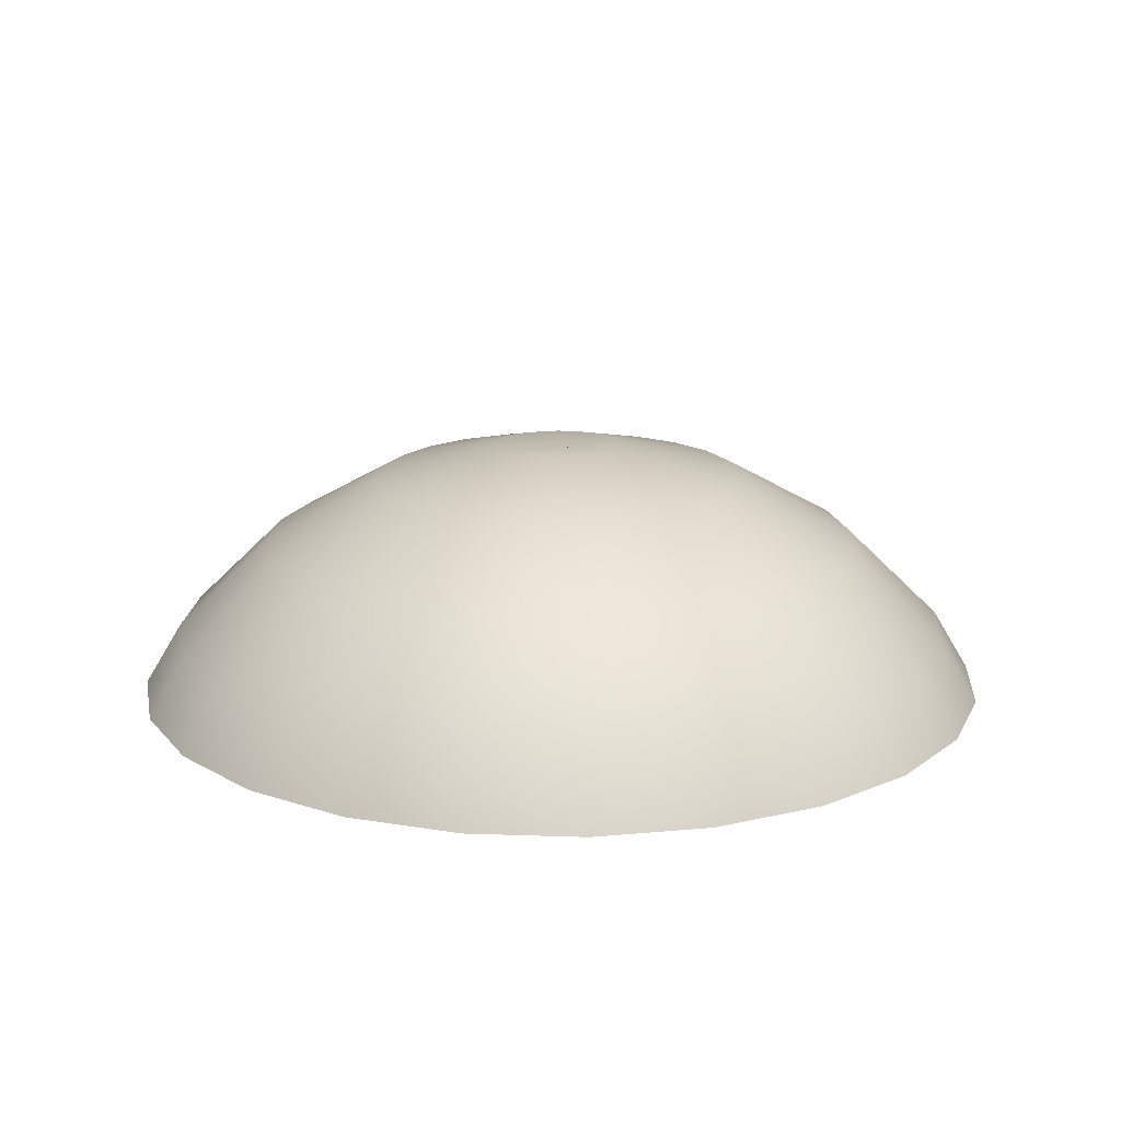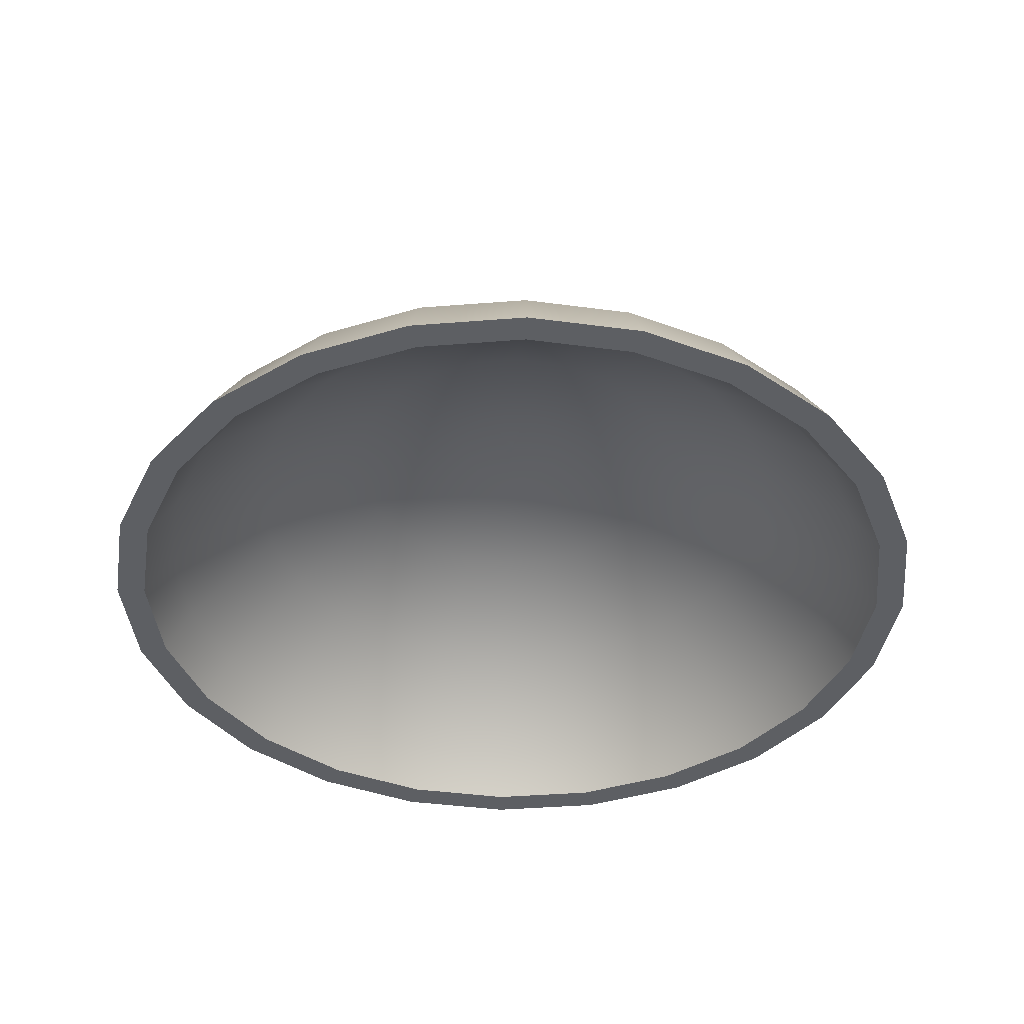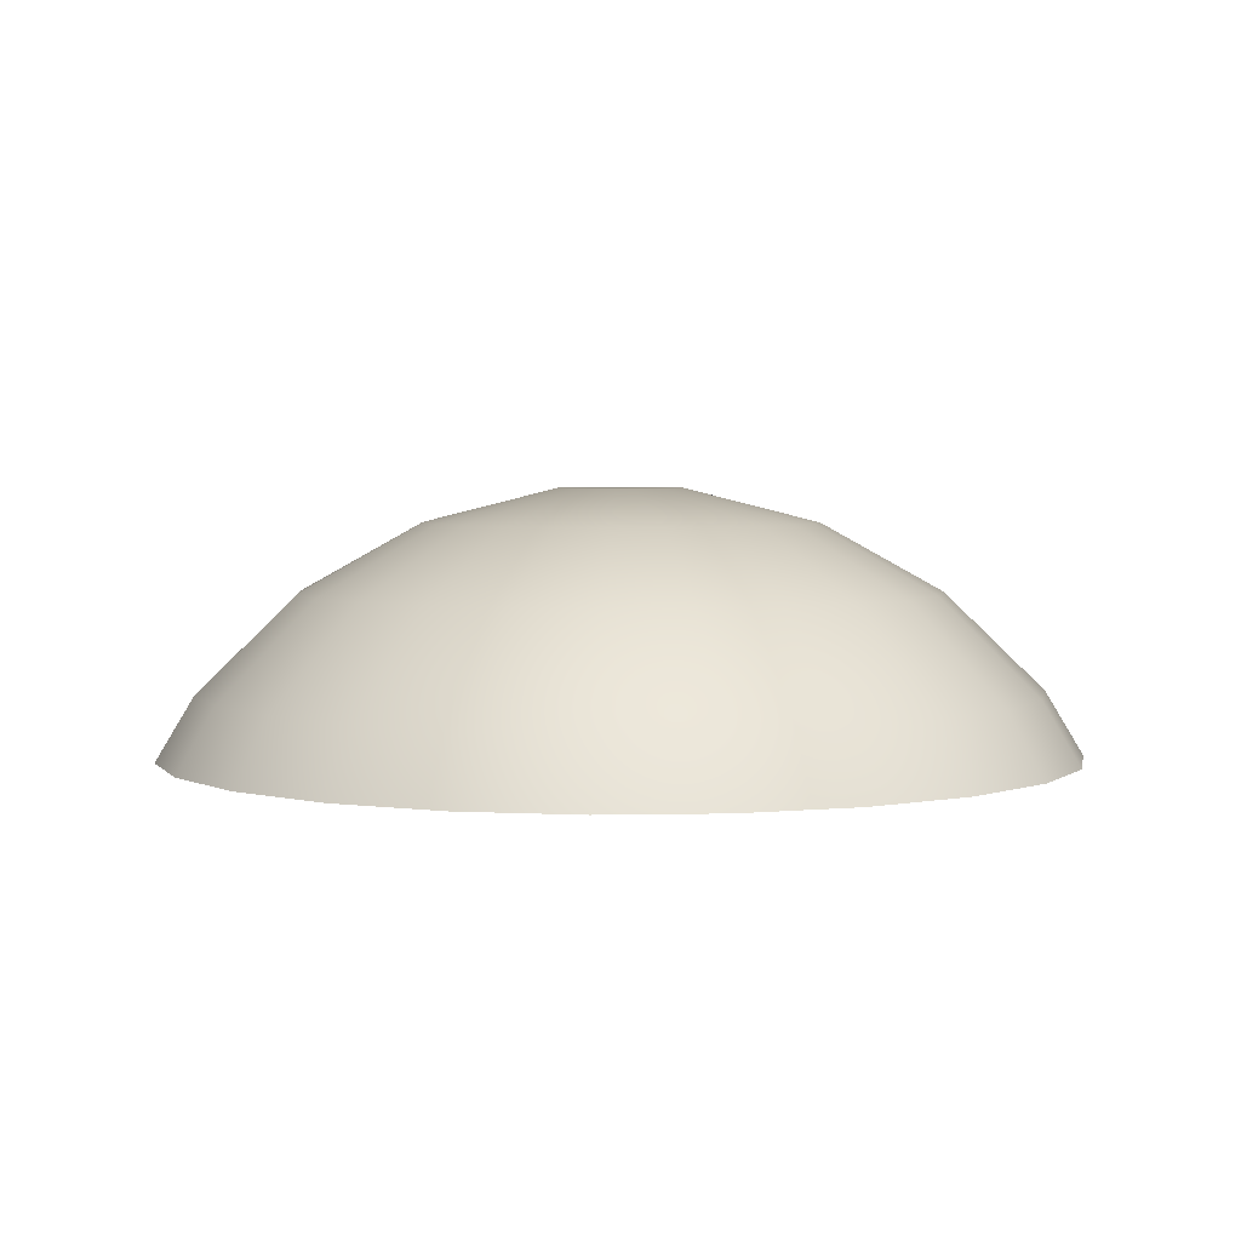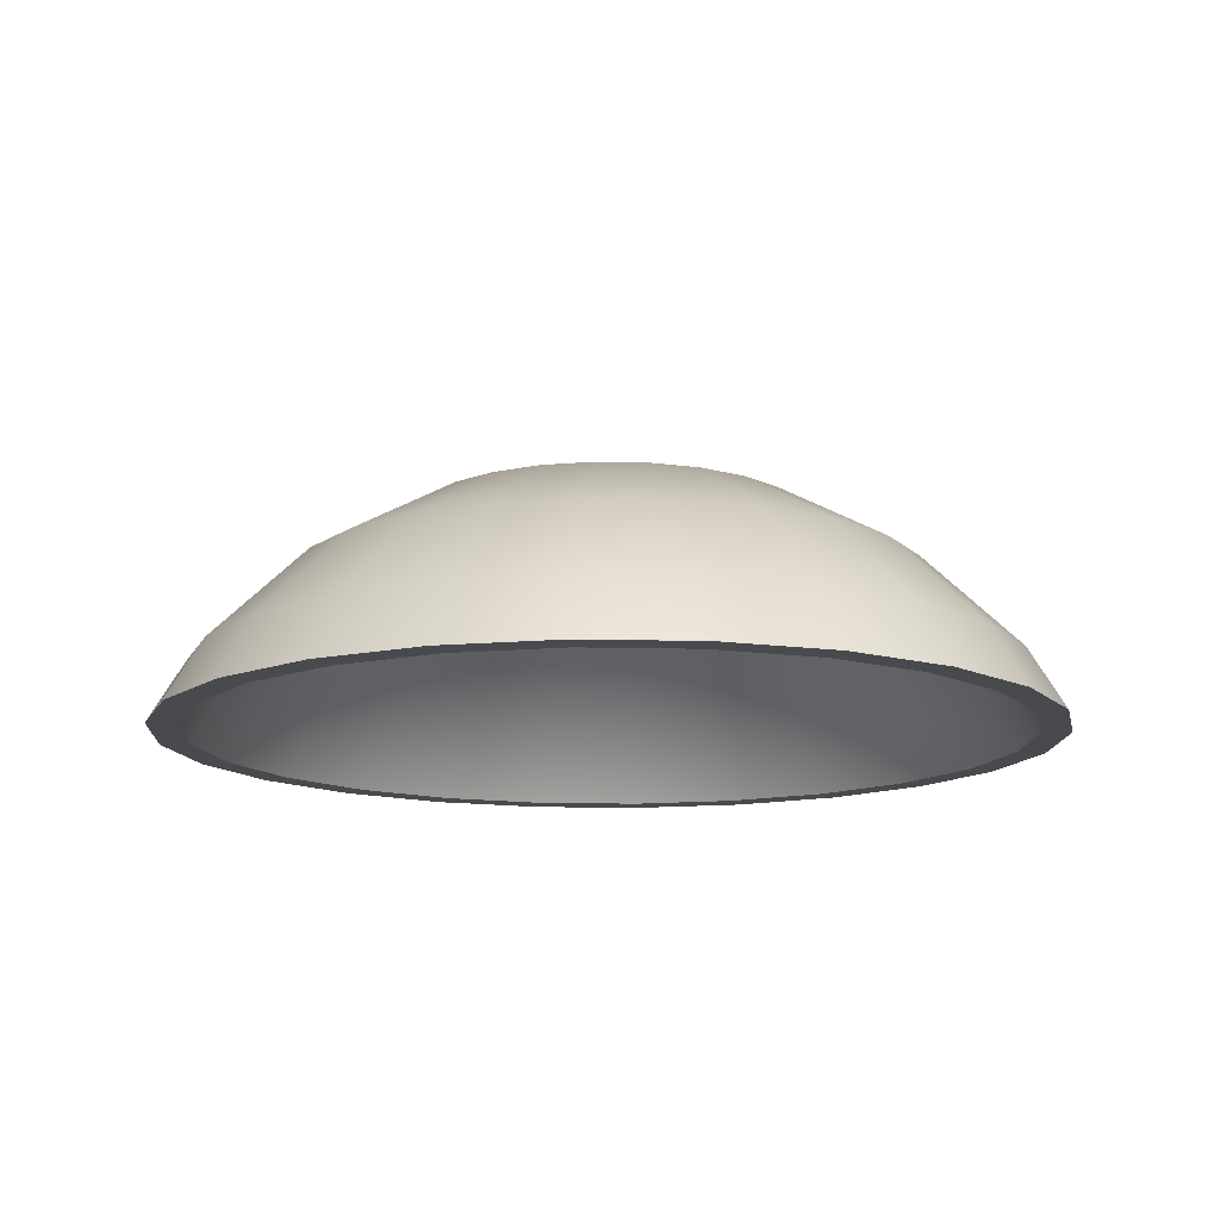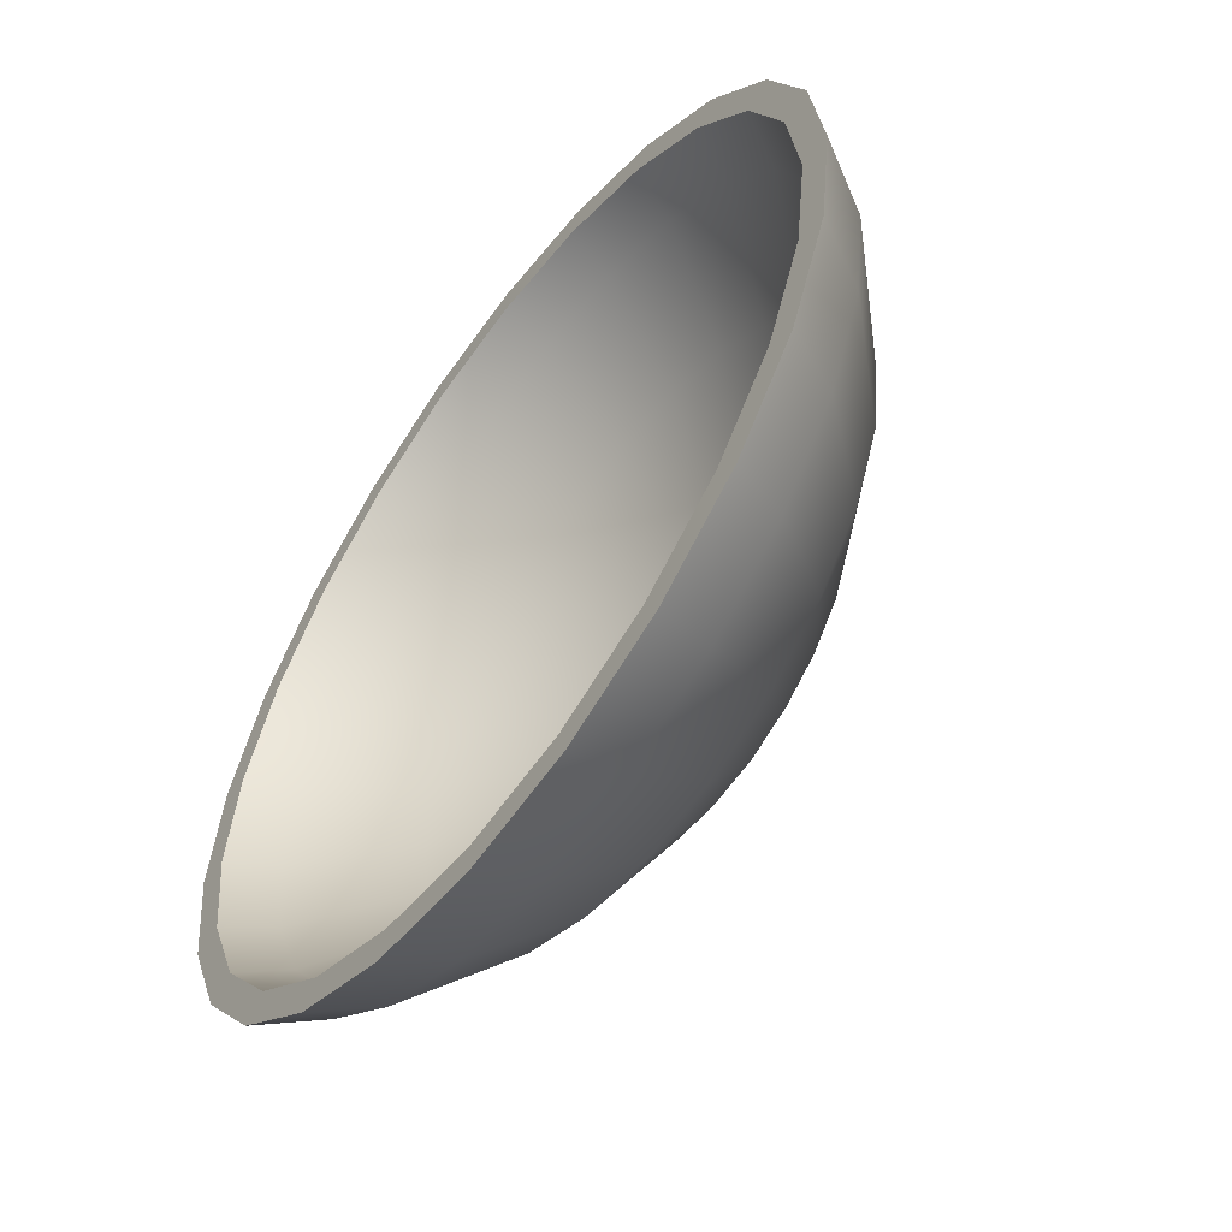
<metadata>
{"format":"obj","ext":"obj","renderer":"f3d","projection":"perspective","resolution":1024,"background":"white","views":[{"elev":16.6,"azim":-93.4,"up":"+Y"},{"elev":-40.2,"azim":-31.9,"up":"+Y"},{"elev":3.5,"azim":63.2,"up":"+Y"},{"elev":-13.2,"azim":-175.7,"up":"+Y"},{"elev":-57.0,"azim":53.7,"up":"+Z"}]}
</metadata>
<code>
g Mesh1 Model
v 0.1107 0.9431 3.271e-16
v 0.351 0.8823 2.03e-16
v 0.339 0.8823 -0.09084
v 0.1069 0.9431 -0.02864
f 1 2 3 4
v 0.1069 0.9431 0.02864
v 0.339 0.8823 0.09084
f 5 6 2 1
v 0.09584 0.9431 0.05533
v 0.304 0.8823 0.1755
f 7 8 6 5
v 0.07825 0.9431 0.07825
v 0.2482 0.8823 0.2482
f 9 10 8 7
v 0.05533 0.9431 0.09584
v 0.1755 0.8823 0.304
f 11 12 10 9
v 0.02864 0.9431 0.1069
v 0.09084 0.8823 0.339
f 13 14 12 11
v 1.128e-16 0.9431 0.1107
v 1.128e-16 0.8823 0.351
f 15 16 14 13
v -0.02864 0.9431 0.1069
v -0.09084 0.8823 0.339
f 17 18 16 15
v -0.05533 0.9431 0.09584
v -0.1755 0.8823 0.304
f 19 20 18 17
v -0.07825 0.9431 0.07825
v -0.2482 0.8823 0.2482
f 21 22 20 19
v -0.09584 0.9431 0.05533
v -0.304 0.8823 0.1755
f 23 24 22 21
v -0.1069 0.9431 0.02864
v -0.339 0.8823 0.09084
f 25 26 24 23
v -0.1107 0.9431 -4.512e-17
v -0.351 0.8823 -0
f 27 28 26 25
v -0.1069 0.9431 -0.02864
v -0.339 0.8823 -0.09084
f 29 30 28 27
v -0.09584 0.9431 -0.05533
v -0.304 0.8823 -0.1755
f 31 32 30 29
v -0.07825 0.9431 -0.07825
v -0.2482 0.8823 -0.2482
f 33 34 32 31
v -0.05533 0.9431 -0.09584
v -0.1755 0.8823 -0.304
f 35 36 34 33
v -0.02864 0.9431 -0.1069
v -0.09084 0.8823 -0.339
f 37 38 36 35
v 1.805e-16 0.9431 -0.1107
v 4.512e-17 0.8823 -0.351
f 39 40 38 37
v 0.02864 0.9431 -0.1069
v 0.09084 0.8823 -0.339
f 41 42 40 39
v 0.05533 0.9431 -0.09584
v 0.1755 0.8823 -0.304
f 43 44 42 41
v 0.07825 0.9431 -0.07825
v 0.2482 0.8823 -0.2482
f 45 46 44 43
v 0.09584 0.9431 -0.05533
v 0.304 0.8823 -0.1755
f 47 48 46 45
f 4 3 48 47
v 0.5481 0.7614 -0.1469
v 0.4914 0.7614 -0.2837
f 3 49 50 48
v 0.5674 0.7614 1.297e-16
f 2 51 49 3
v 0.5481 0.7614 0.1469
f 6 52 51 2
v 0.4914 0.7614 0.2837
f 8 53 52 6
v 0.4012 0.7614 0.4012
f 10 54 53 8
v 0.2837 0.7614 0.4914
f 12 55 54 10
v 0.1469 0.7614 0.5481
f 14 56 55 12
v 9.024e-17 0.7614 0.5674
f 16 57 56 14
v -0.1469 0.7614 0.5481
f 18 58 57 16
v -0.2837 0.7614 0.4914
f 20 59 58 18
v -0.4012 0.7614 0.4012
f 22 60 59 20
v -0.4914 0.7614 0.2837
f 24 61 60 22
v -0.5481 0.7614 0.1469
f 26 62 61 24
v -0.5674 0.7614 -0
f 28 63 62 26
v -0.5481 0.7614 -0.1469
f 30 64 63 28
v -0.4914 0.7614 -0.2837
f 32 65 64 30
v -0.4012 0.7614 -0.4012
f 34 66 65 32
v -0.2837 0.7614 -0.4914
f 36 67 66 34
v -0.1469 0.7614 -0.5481
f 38 68 67 36
v 0 0.7614 -0.5674
f 40 69 68 38
v 0.1469 0.7614 -0.5481
f 42 70 69 40
v 0.2837 0.7614 -0.4914
f 44 71 70 42
v 0.4012 0.7614 -0.4012
f 46 72 71 44
f 48 50 72 46
v 0.6453 0.5886 -0.3726
v 0.5269 0.5886 -0.5269
f 50 73 74 72
v 0.7197 0.5886 -0.1929
f 49 75 73 50
v 0.7451 0.5886 5.64e-17
f 51 76 75 49
v 0.7197 0.5886 0.1929
f 52 77 76 51
v 0.6453 0.5886 0.3726
f 53 78 77 52
v 0.5269 0.5886 0.5269
f 54 79 78 53
v 0.3726 0.5886 0.6453
f 55 80 79 54
v 0.1929 0.5886 0.7197
f 56 81 80 55
v 4.512e-17 0.5886 0.7451
f 57 82 81 56
v -0.1929 0.5886 0.7197
f 58 83 82 57
v -0.3726 0.5886 0.6453
f 59 84 83 58
v -0.5269 0.5886 0.5269
f 60 85 84 59
v -0.6453 0.5886 0.3726
f 61 86 85 60
v -0.7197 0.5886 0.1929
f 62 87 86 61
v -0.7451 0.5886 4.512e-17
f 63 88 87 62
v -0.7197 0.5886 -0.1929
f 64 89 88 63
v -0.6453 0.5886 -0.3726
f 65 90 89 64
v -0.5269 0.5886 -0.5269
f 66 91 90 65
v -0.3726 0.5886 -0.6453
f 67 92 91 66
v -0.1929 0.5886 -0.7197
f 68 93 92 67
v -4.512e-17 0.5886 -0.7451
f 69 94 93 68
v 0.1929 0.5886 -0.7197
f 70 95 94 69
v 0.3726 0.5886 -0.6453
f 71 96 95 70
f 72 74 96 71
v 0.5642 0.5 -0.5642
v 0.399 0.5 -0.6911
f 74 97 98 96
v 0.6911 0.5 -0.399
f 73 99 97 74
v 0.7708 0.5 -0.2065
f 75 100 99 73
v 0.798 0.5 2.538e-17
f 76 101 100 75
v 0.7708 0.5 0.2065
f 77 102 101 76
v 0.6911 0.5 0.399
f 78 103 102 77
v 0.5642 0.5 0.5642
f 79 104 103 78
v 0.399 0.5 0.6911
f 80 105 104 79
v 0.2065 0.5 0.7708
f 81 106 105 80
v 4.512e-17 0.5 0.798
f 82 107 106 81
v -0.2065 0.5 0.7708
f 83 108 107 82
v -0.399 0.5 0.6911
f 84 109 108 83
v -0.5642 0.5 0.5642
f 85 110 109 84
v -0.6911 0.5 0.399
f 86 111 110 85
v -0.7708 0.5 0.2065
f 87 112 111 86
v -0.798 0.5 9.024e-17
f 88 113 112 87
v -0.7708 0.5 -0.2065
f 89 114 113 88
v -0.6911 0.5 -0.399
f 90 115 114 89
v -0.5642 0.5 -0.5642
f 91 116 115 90
v -0.399 0.5 -0.6911
f 92 117 116 91
v -0.2065 0.5 -0.7708
f 93 118 117 92
v -9.024e-17 0.5 -0.798
f 94 119 118 93
v 0.2065 0.5 -0.7708
f 95 120 119 94
f 96 98 120 95
v 0.2216 0.5 -0.827
f 121 120 98
f 121 119 120
v -1.573e-16 0.5 -0.8562
f 122 119 121
f 122 118 119
v -0.2216 0.5 -0.827
f 123 118 122
f 123 117 118
v -0.4281 0.5 -0.7415
f 124 117 123
f 124 116 117
v -0.6054 0.5 -0.6054
f 125 116 124
f 125 115 116
v -0.7415 0.5 -0.4281
f 126 115 125
f 126 114 115
v -0.827 0.5 -0.2216
f 127 114 126
f 127 113 114
v -0.827 0.5 0.2216
f 127 128 113
v -0.8562 0.5 1.049e-16
f 128 127 129
v -0.758 0.6199 -0.2031
v -0.7847 0.6199 9.024e-17
f 127 130 131 129
v -0.6796 0.6199 -0.3923
f 126 132 130 127
v -0.5549 0.6199 -0.5549
f 125 133 132 126
v -0.3923 0.6199 -0.6796
f 124 134 133 125
v -0.2031 0.6199 -0.758
f 123 135 134 124
v -1.354e-16 0.6199 -0.7847
f 122 136 135 123
v 0.2031 0.6199 -0.758
f 121 137 136 122
v 0.4281 0.5 -0.7415
v 0.3923 0.6199 -0.6796
f 138 139 137 121
v 0.6054 0.5 -0.6054
v 0.5549 0.6199 -0.5549
f 140 141 139 138
v 0.7415 0.5 -0.4281
v 0.6796 0.6199 -0.3923
f 142 143 141 140
v 0.827 0.5 -0.2216
v 0.758 0.6199 -0.2031
f 144 145 143 142
v 0.8562 0.5 -0
v 0.7847 0.6199 3.948e-17
f 146 147 145 144
v 0.827 0.5 0.2216
v 0.758 0.6199 0.2031
f 148 149 147 146
v 0.7415 0.5 0.4281
v 0.6796 0.6199 0.3923
f 150 151 149 148
v 0.6054 0.5 0.6054
v 0.5549 0.6199 0.5549
f 152 153 151 150
v 0.4281 0.5 0.7415
v 0.3923 0.6199 0.6796
f 154 155 153 152
v 0.2216 0.5 0.827
v 0.2031 0.6199 0.758
f 156 157 155 154
v 5.243e-17 0.5 0.8562
v 4.512e-17 0.6199 0.7847
f 158 159 157 156
v -0.2216 0.5 0.827
v -0.2031 0.6199 0.758
f 160 161 159 158
v -0.4281 0.5 0.7415
v -0.3923 0.6199 0.6796
f 162 163 161 160
v -0.6054 0.5 0.6054
v -0.5549 0.6199 0.5549
f 164 165 163 162
v -0.7415 0.5 0.4281
v -0.6796 0.6199 0.3923
f 166 167 165 164
v -0.758 0.6199 0.2031
f 128 168 167 166
f 129 131 168 128
v -0.5975 0.8018 4.512e-17
v -0.5772 0.8018 0.1547
f 131 169 170 168
v -0.5772 0.8018 -0.1547
f 130 171 169 131
v -0.5175 0.8018 -0.2988
f 132 172 171 130
v -0.4225 0.8018 -0.4225
f 133 173 172 132
v -0.2988 0.8018 -0.5175
f 134 174 173 133
v -0.1547 0.8018 -0.5772
f 135 175 174 134
v -2.256e-17 0.8018 -0.5975
f 136 176 175 135
v 0.1547 0.8018 -0.5772
f 137 177 176 136
v 0.2988 0.8018 -0.5175
f 139 178 177 137
v 0.4225 0.8018 -0.4225
f 141 179 178 139
v 0.5175 0.8018 -0.2988
f 143 180 179 141
v 0.5772 0.8018 -0.1547
f 145 181 180 143
v 0.5975 0.8018 1.072e-16
f 147 182 181 145
v 0.5772 0.8018 0.1547
f 149 183 182 147
v 0.5175 0.8018 0.2988
f 151 184 183 149
v 0.4225 0.8018 0.4225
f 153 185 184 151
v 0.2988 0.8018 0.5175
f 155 186 185 153
v 0.1547 0.8018 0.5772
f 157 187 186 155
v 6.768e-17 0.8018 0.5975
f 159 188 187 157
v -0.1547 0.8018 0.5772
f 161 189 188 159
v -0.2988 0.8018 0.5175
f 163 190 189 161
v -0.4225 0.8018 0.4225
f 165 191 190 163
v -0.5175 0.8018 0.2988
f 167 192 191 165
f 168 170 192 167
v -0.357 0.9292 0.09567
v -0.3201 0.9292 0.1848
f 170 193 194 192
v -0.3696 0.9292 -4.512e-17
f 169 195 193 170
v -0.357 0.9292 -0.09567
f 171 196 195 169
v -0.3201 0.9292 -0.1848
f 172 197 196 171
v -0.2614 0.9292 -0.2614
f 173 198 197 172
v -0.1848 0.9292 -0.3201
f 174 199 198 173
v -0.09567 0.9292 -0.357
f 175 200 199 174
v 4.512e-17 0.9292 -0.3696
f 176 201 200 175
v 0.09567 0.9292 -0.357
f 177 202 201 176
v 0.1848 0.9292 -0.3201
f 178 203 202 177
v 0.2614 0.9292 -0.2614
f 179 204 203 178
v 0.3201 0.9292 -0.1848
f 180 205 204 179
v 0.357 0.9292 -0.09567
f 181 206 205 180
v 0.3696 0.9292 2.03e-16
f 182 207 206 181
v 0.357 0.9292 0.09567
f 183 208 207 182
v 0.3201 0.9292 0.1848
f 184 209 208 183
v 0.2614 0.9292 0.2614
f 185 210 209 184
v 0.1848 0.9292 0.3201
f 186 211 210 185
v 0.09567 0.9292 0.357
f 187 212 211 186
v 1.128e-16 0.9292 0.3696
f 188 213 212 187
v -0.09567 0.9292 0.357
f 189 214 213 188
v -0.1848 0.9292 0.3201
f 190 215 214 189
v -0.2614 0.9292 0.2614
f 191 216 215 190
f 192 194 216 191
v -0.1009 0.9932 0.05827
v -0.08241 0.9932 0.08241
f 194 217 218 216
v -0.1126 0.9932 0.03016
f 193 219 217 194
v -0.1165 0.9932 -6.768e-17
f 195 220 219 193
v -0.1126 0.9932 -0.03016
f 196 221 220 195
v -0.1009 0.9932 -0.05827
f 197 222 221 196
v -0.08241 0.9932 -0.08241
f 198 223 222 197
v -0.05827 0.9932 -0.1009
f 199 224 223 198
v -0.03016 0.9932 -0.1126
f 200 225 224 199
v 1.805e-16 0.9932 -0.1165
f 201 226 225 200
v 0.03016 0.9932 -0.1126
f 202 227 226 201
v 0.05827 0.9932 -0.1009
f 203 228 227 202
v 0.08241 0.9932 -0.08241
f 204 229 228 203
v 0.1009 0.9932 -0.05827
f 205 230 229 204
v 0.1126 0.9932 -0.03016
f 206 231 230 205
v 0.1165 0.9932 3.046e-16
f 207 232 231 206
v 0.1126 0.9932 0.03016
f 208 233 232 207
v 0.1009 0.9932 0.05827
f 209 234 233 208
v 0.08241 0.9932 0.08241
f 210 235 234 209
v 0.05827 0.9932 0.1009
f 211 236 235 210
v 0.03016 0.9932 0.1126
f 212 237 236 211
v 9.024e-17 0.9932 0.1165
f 213 238 237 212
v -0.03016 0.9932 0.1126
f 214 239 238 213
v -0.05827 0.9932 0.1009
f 215 240 239 214
f 216 218 240 215
v -5.077e-05 0.9915 5.077e-05
f 218 241 240
v -5.557e-06 0.9915 2.074e-05
v 1.859e-05 0.9915 1.074e-05
v 1.518e-05 0.9915 -1.518e-05
v -2.147e-05 0.9915 3.835e-16
v -5.077e-05 0.9915 5.077e-05
f 242 243 244 245 241 218 217 246
f 231 243 244 230
f 232 243 231
f 233 243 232
v 1.518e-05 0.9915 3.664e-05
f 234 247 243 233
v 5.444e-05 0.9915 0.0001314
v 1.517e-05 0.9915 6.344e-05
f 248 249 247 234 235
v 1.517e-05 0.9915 6.344e-05
f 242 244 243 247 249 248 237 238 250
v 1.858e-05 0.9915 -6.935e-05
f 244 242 225 226 251
v -6.218e-05 0.9915 -3.59e-05
f 225 242 245 252 224
f 252 245 220 221
f 220 245 219
f 219 245 241 217
f 222 252 221
f 223 252 222
f 224 252 223
f 227 251 226
f 228 251 227
f 229 244 251 228
f 230 244 229
f 237 248 236
f 236 248 235
f 239 242 249 238
f 240 241 242 239
f 112 128 166
f 128 112 113
f 112 166 111
f 111 166 164
f 111 164 110
f 110 164 162
f 110 162 109
f 109 162 160
f 109 160 108
f 108 160 158
f 108 158 107
f 107 158 106
f 106 158 156
f 106 156 105
f 105 156 154
f 105 154 104
f 104 154 152
f 104 152 103
f 103 152 150
f 103 150 102
f 102 150 148
f 102 148 101
f 101 148 144
f 144 148 146
f 144 100 101
f 142 100 144
f 142 99 100
f 140 99 142
f 140 97 99
f 138 97 140
f 138 98 97
f 121 98 138
v 1.859e-05 0.9415 1.074e-05
v 1.518e-05 0.9415 -1.518e-05
v -2.147e-05 0.9415 3.835e-16
f 253 4 47 254 255
f 4 253 1
f 253 5 1
v 1.518e-05 0.9415 3.664e-05
v -5.557e-06 0.9415 2.074e-05
f 256 7 5 253 255 257
v 5.444e-05 0.9415 0.0001314
v 1.517e-05 0.9415 6.344e-05
f 258 9 7 256 257 259
f 258 11 9
f 11 258 13
f 258 259 15 13
f 257 17 15 259
v -5.076e-05 0.9415 5.076e-05
f 260 19 17 257 254 255
f 260 21 19
v -5.076e-05 0.9415 5.076e-05
f 260 23 21 261 255 254 253 257
f 255 25 23 260 257 253
f 255 27 25
v -6.217e-05 0.9415 -3.59e-05
f 262 29 27 255
f 262 31 29
f 31 262 33
f 262 35 33
f 257 37 35 262 255
v 1.858e-05 0.9415 -6.934e-05
f 263 39 37 257 254
f 263 41 39
f 41 263 43
f 254 45 43 263
f 254 47 45

</code>
